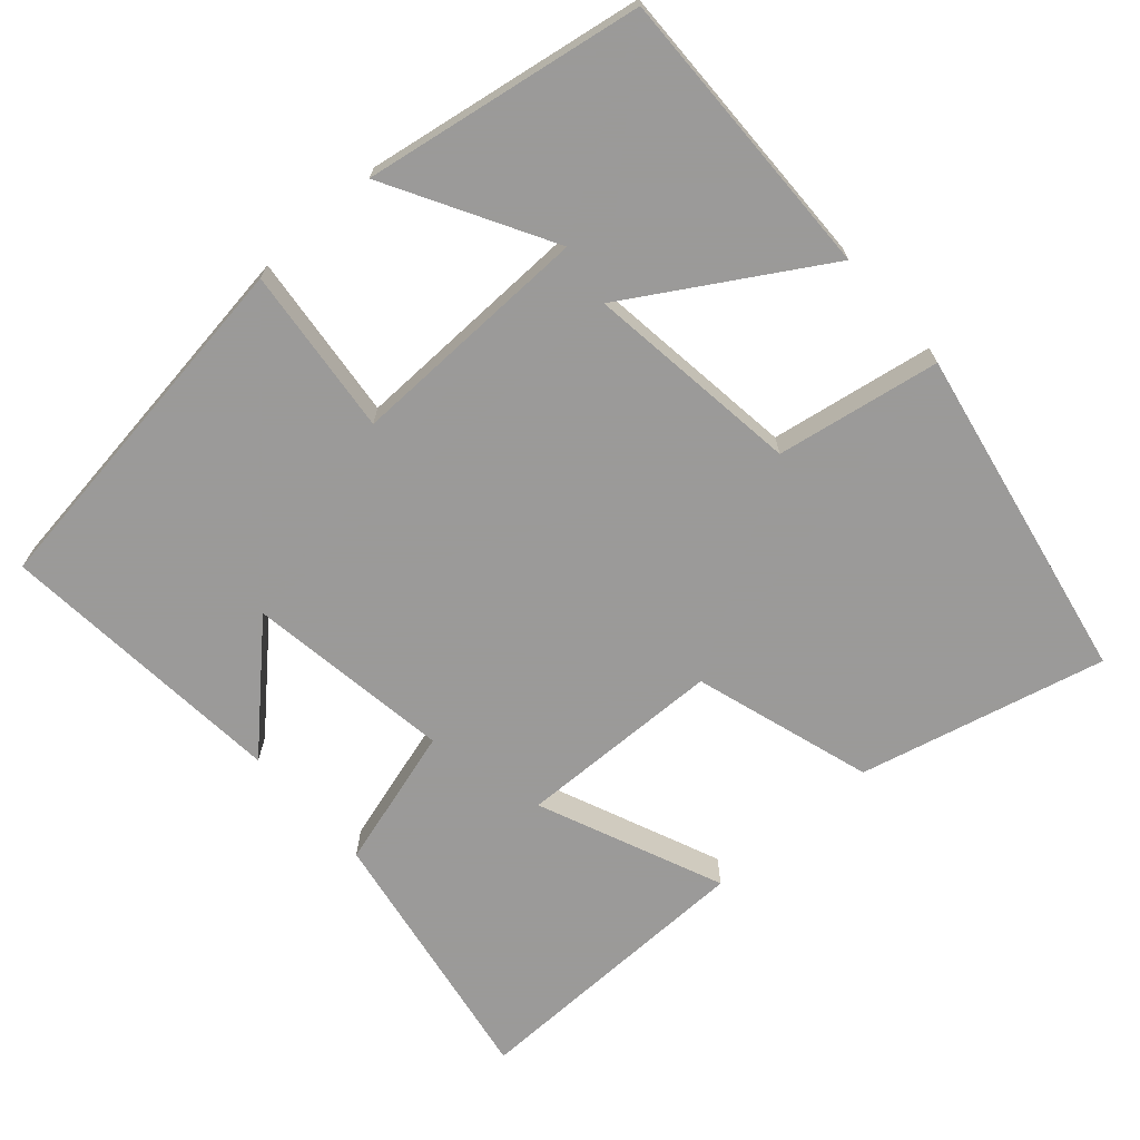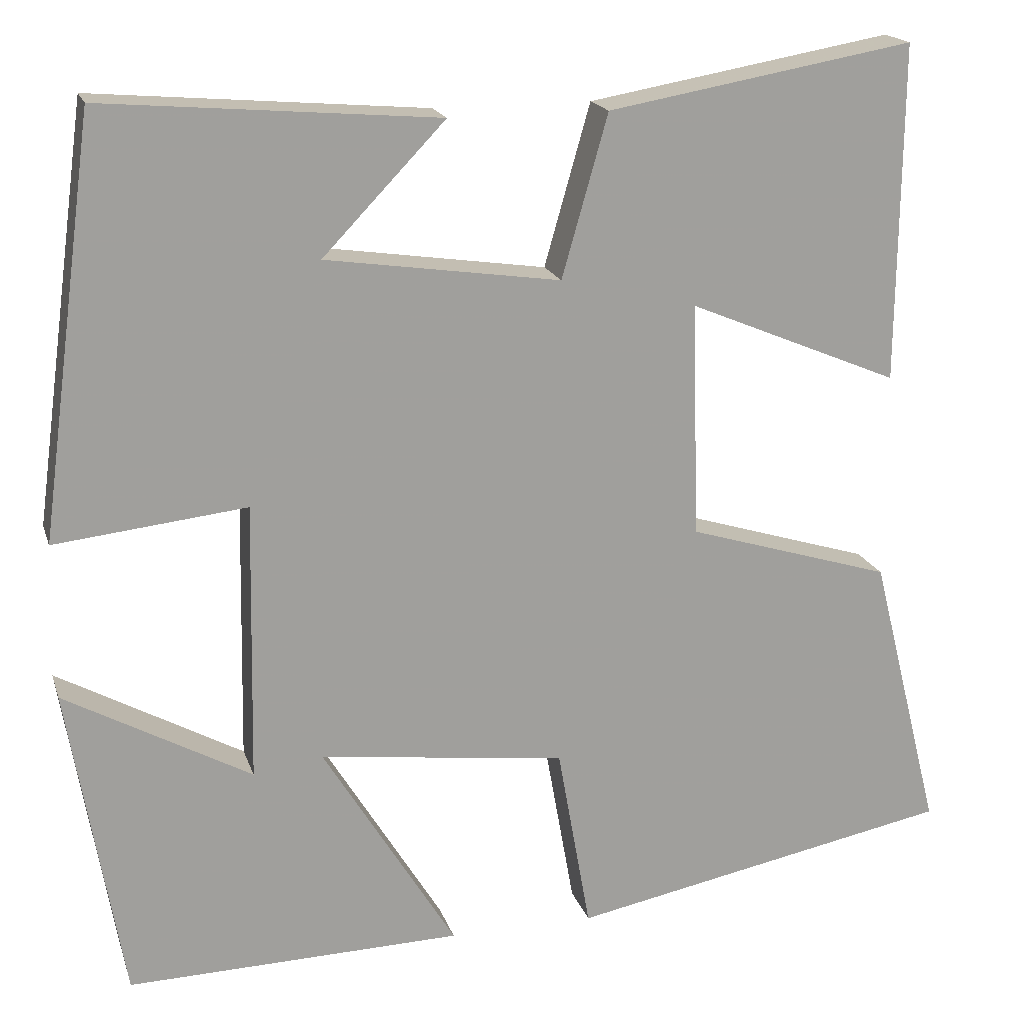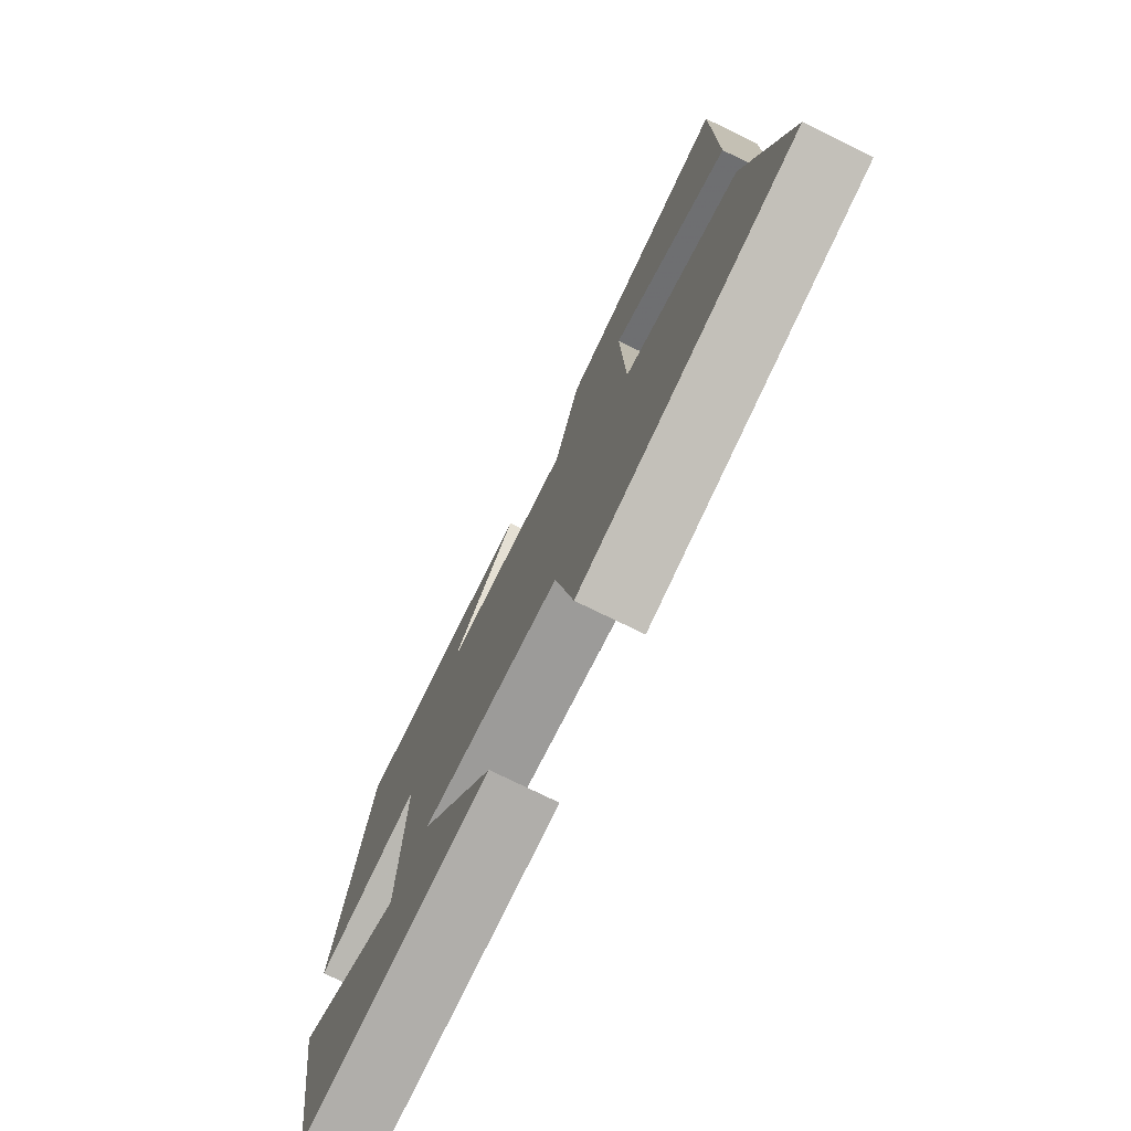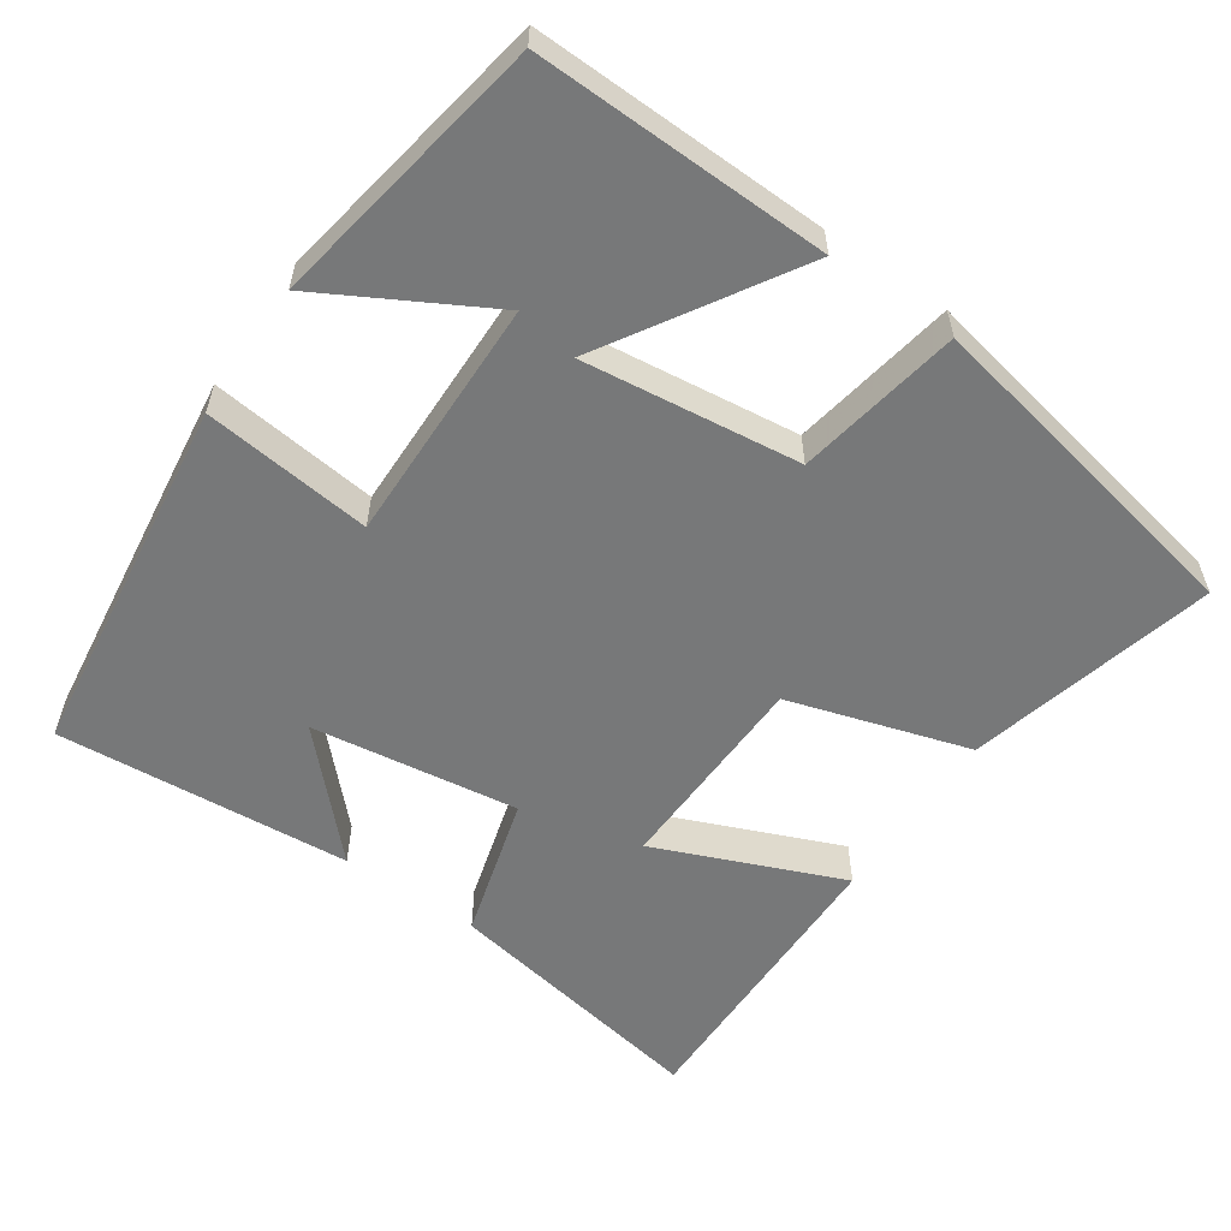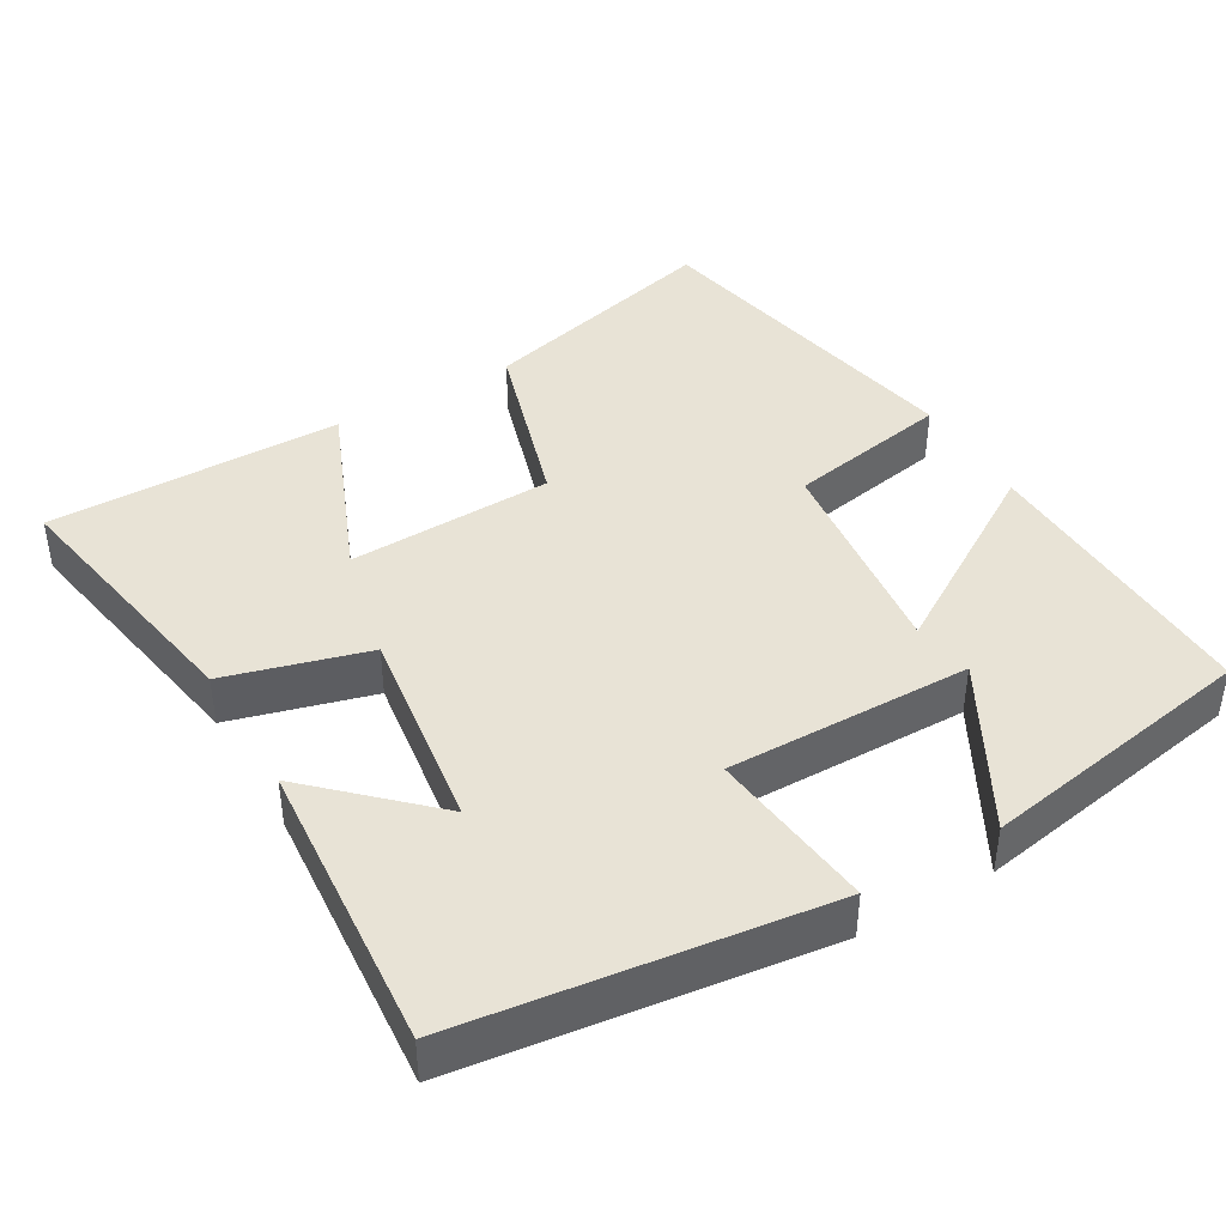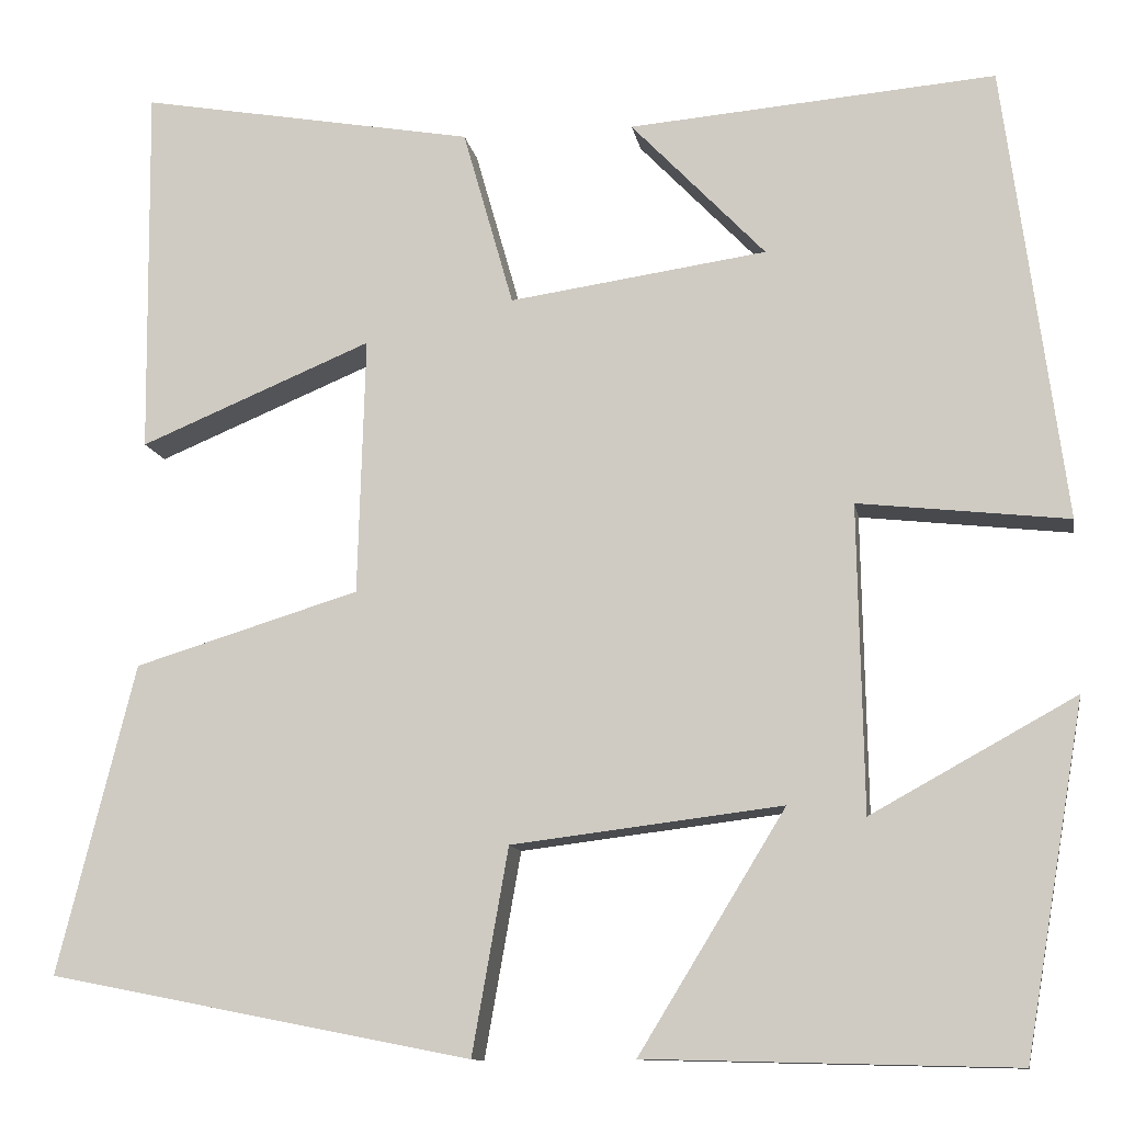
<metadata>
{"format":"obj","ext":"obj","renderer":"f3d","projection":"perspective","resolution":1024,"background":"white","views":[{"elev":-69.5,"azim":131.8,"up":"+Y"},{"elev":18.2,"azim":164.6,"up":"+Z"},{"elev":-76.5,"azim":-116.0,"up":"+Z"},{"elev":-57.4,"azim":145.5,"up":"+Y"},{"elev":41.9,"azim":59.5,"up":"+Y"},{"elev":-11.3,"azim":9.7,"up":"+Z"}]}
</metadata>
<code>
v -0.504 0.07 0.563
v -0.144 0.07 0.5
v -0.09 0.07 0.31
v 0.186 0.07 0.35
v 0.042 0.07 0.5
v 0.435 0.07 0.533
v 0.5 0.07 0.046
v 0.275 0.07 0.071
v 0.281 0.07 -0.257
v 0.5 0.07 -0.136
v 0.436 0.07 -0.51
v 0.042 0.07 -0.5
v 0.199 0.07 -0.244
v -0.091 0.07 -0.28
v -0.13 0.07 -0.5
v -0.583 0.07 -0.411
v -0.5 0.07 -0.08
v -0.259 0.07 -0.006
v -0.251 0.07 0.27
v -0.5 0.07 0.166
v -0.504 0 0.563
v -0.144 0 0.5
v -0.09 0 0.31
v 0.186 0 0.35
v 0.042 0 0.5
v 0.435 0 0.533
v 0.5 0 0.046
v 0.275 0 0.071
v 0.281 0 -0.257
v 0.5 0 -0.136
v 0.436 0 -0.51
v 0.042 0 -0.5
v 0.199 0 -0.244
v -0.091 0 -0.28
v -0.13 0 -0.5
v -0.583 0 -0.411
v -0.5 0 -0.08
v -0.259 0 -0.006
v -0.251 0 0.27
v -0.5 0 0.166
f 19 20 1 2
f 18 19 2 3
f 16 17 18
f 15 16 18
f 14 15 18
f 18 3 4
f 14 18 4
f 13 14 4
f 11 12 13
f 9 10 11
f 9 11 13
f 8 9 13 4
f 4 5 6 7
f 4 7 8
f 22 21 40 39
f 23 22 39 38
f 38 37 36
f 38 36 35
f 38 35 34
f 24 23 38
f 24 38 34
f 24 34 33
f 33 32 31
f 31 30 29
f 33 31 29
f 24 33 29 28
f 27 26 25 24
f 28 27 24
f 1 21 22 2
f 2 22 23 3
f 3 23 24 4
f 4 24 25 5
f 5 25 26 6
f 6 26 27 7
f 7 27 28 8
f 8 28 29 9
f 9 29 30 10
f 10 30 31 11
f 11 31 32 12
f 12 32 33 13
f 13 33 34 14
f 14 34 35 15
f 15 35 36 16
f 16 36 37 17
f 17 37 38 18
f 18 38 39 19
f 19 39 40 20
f 20 40 21 1

</code>
